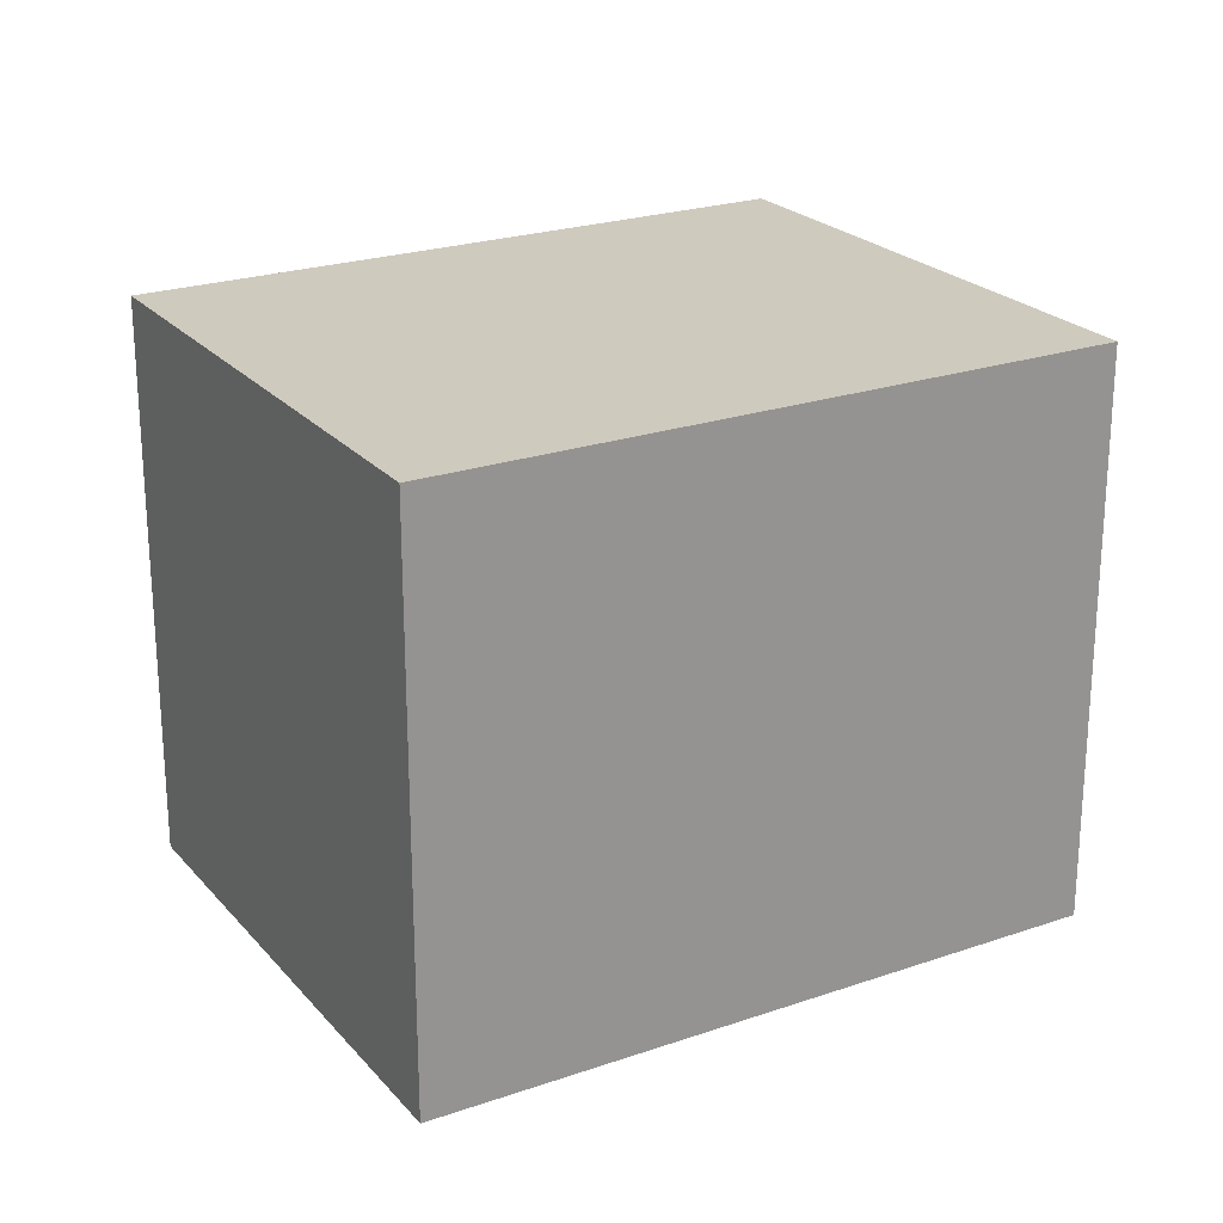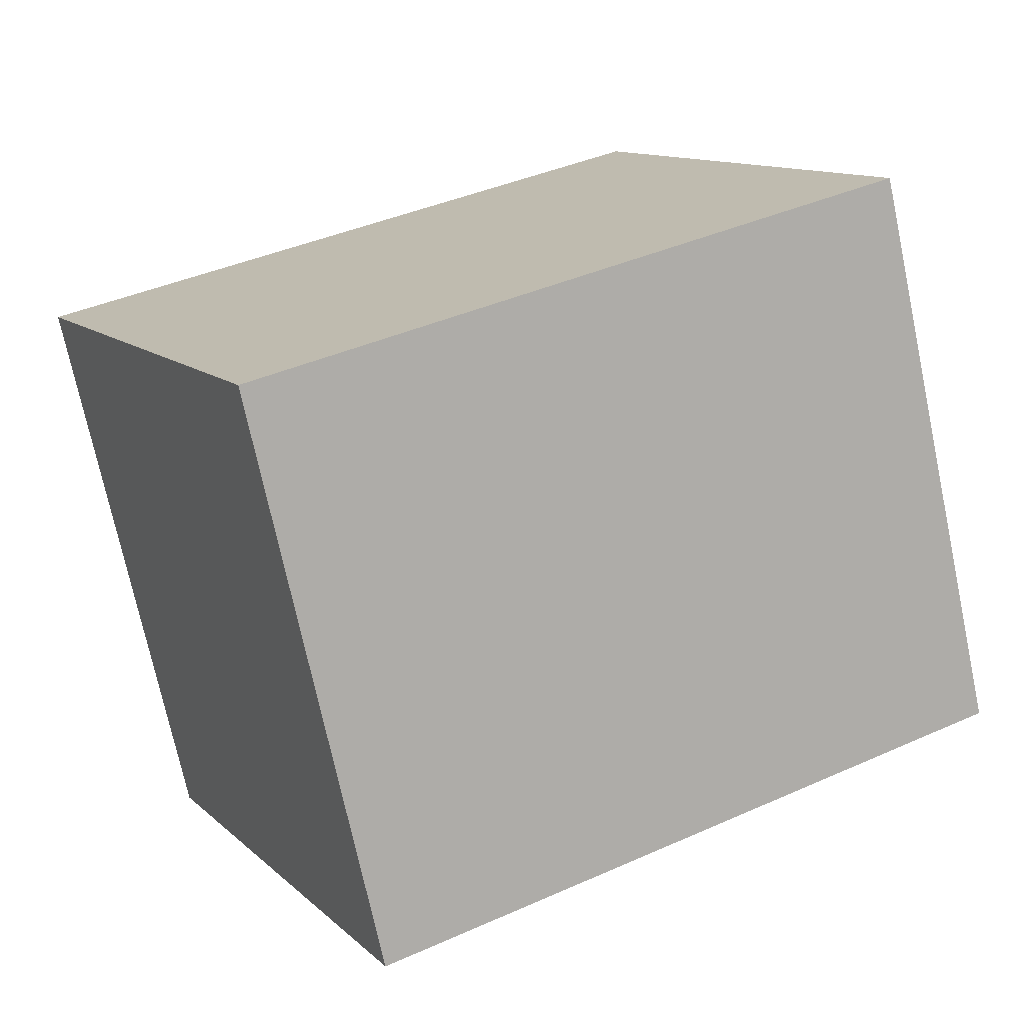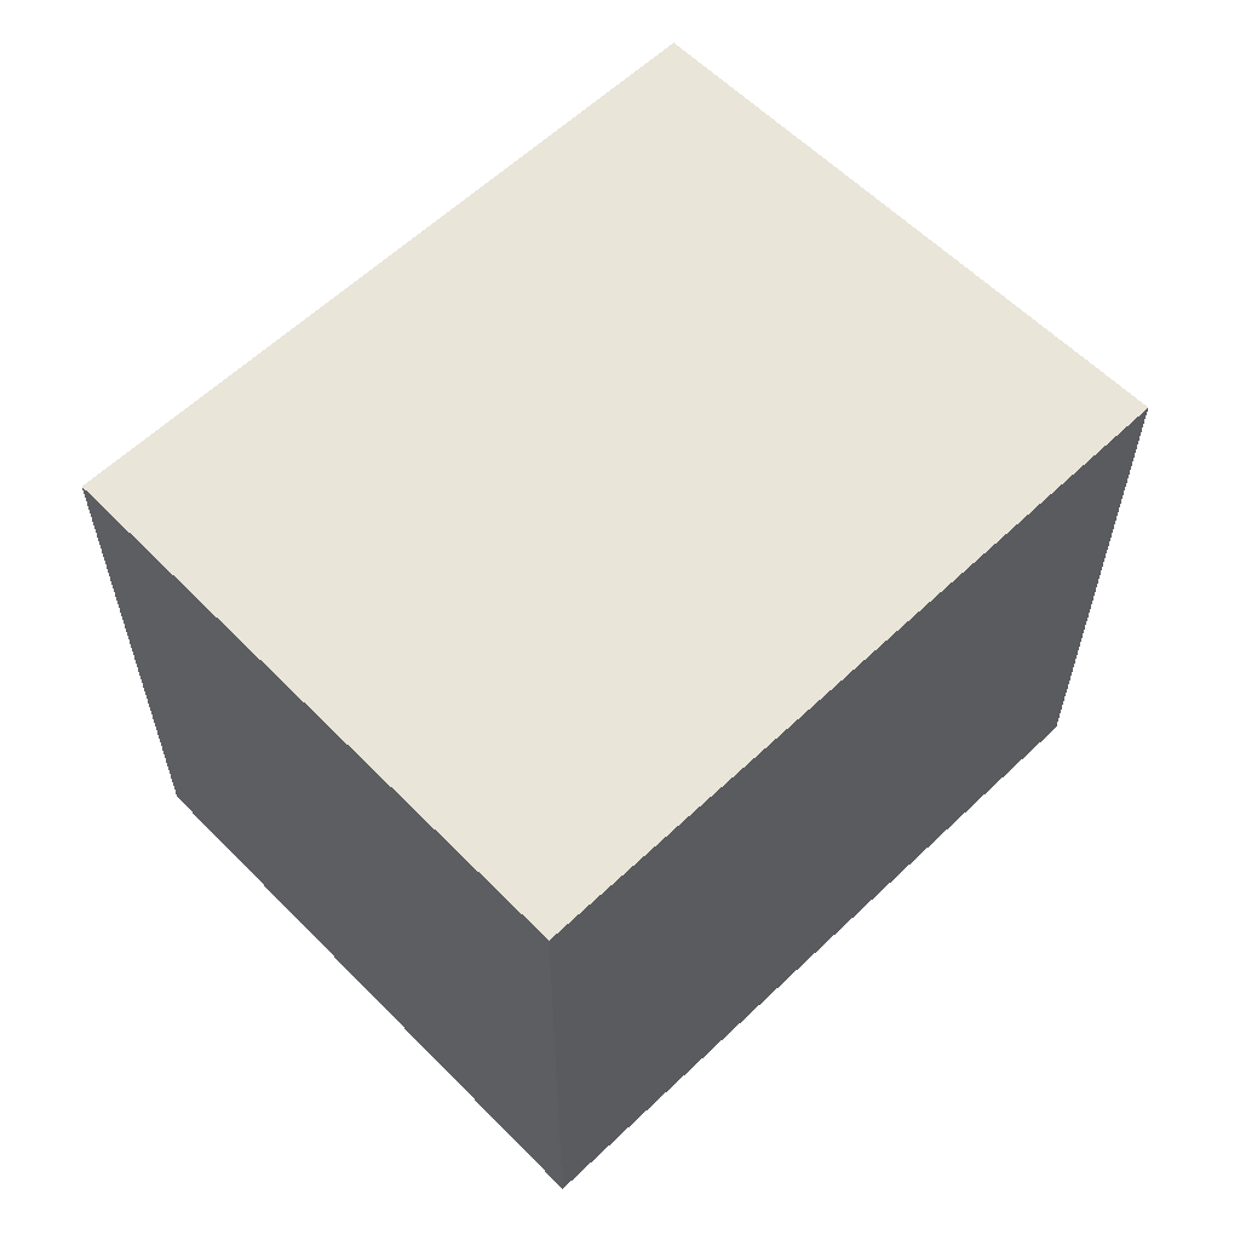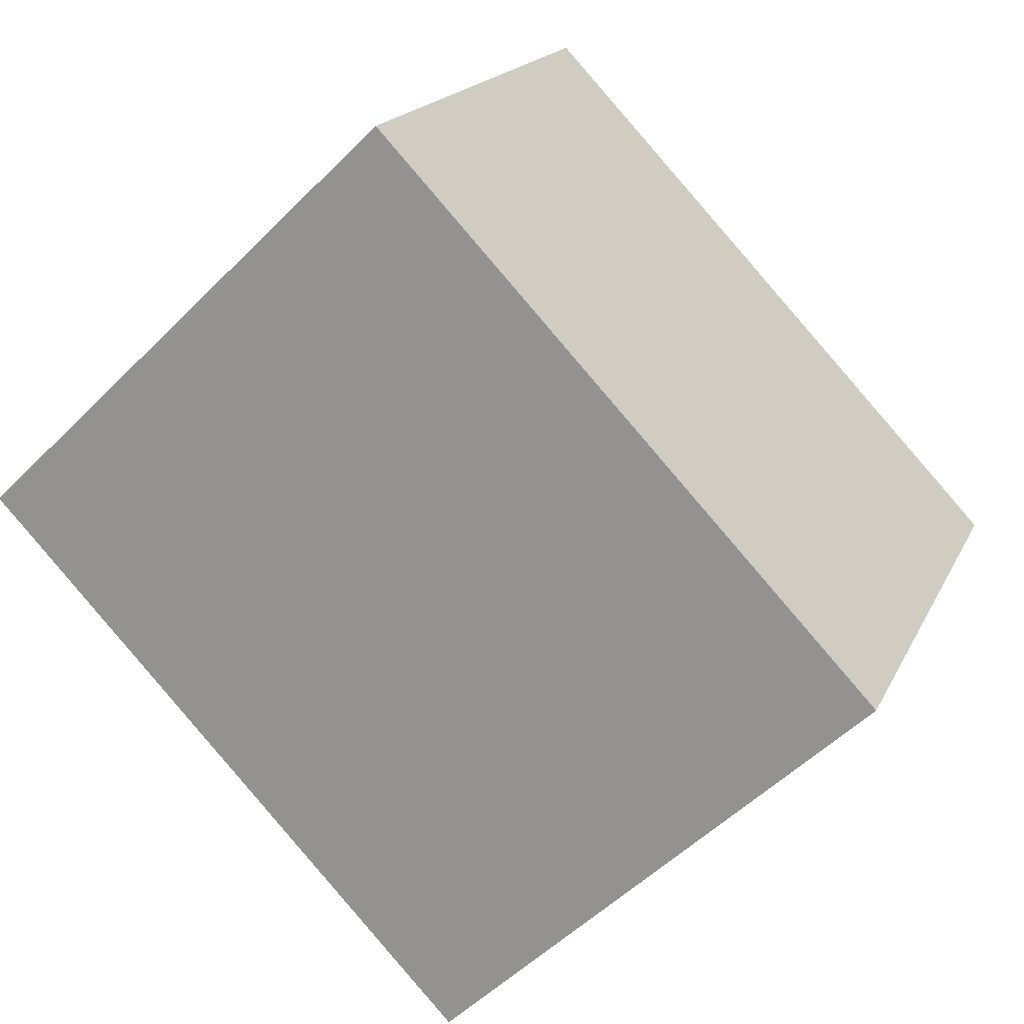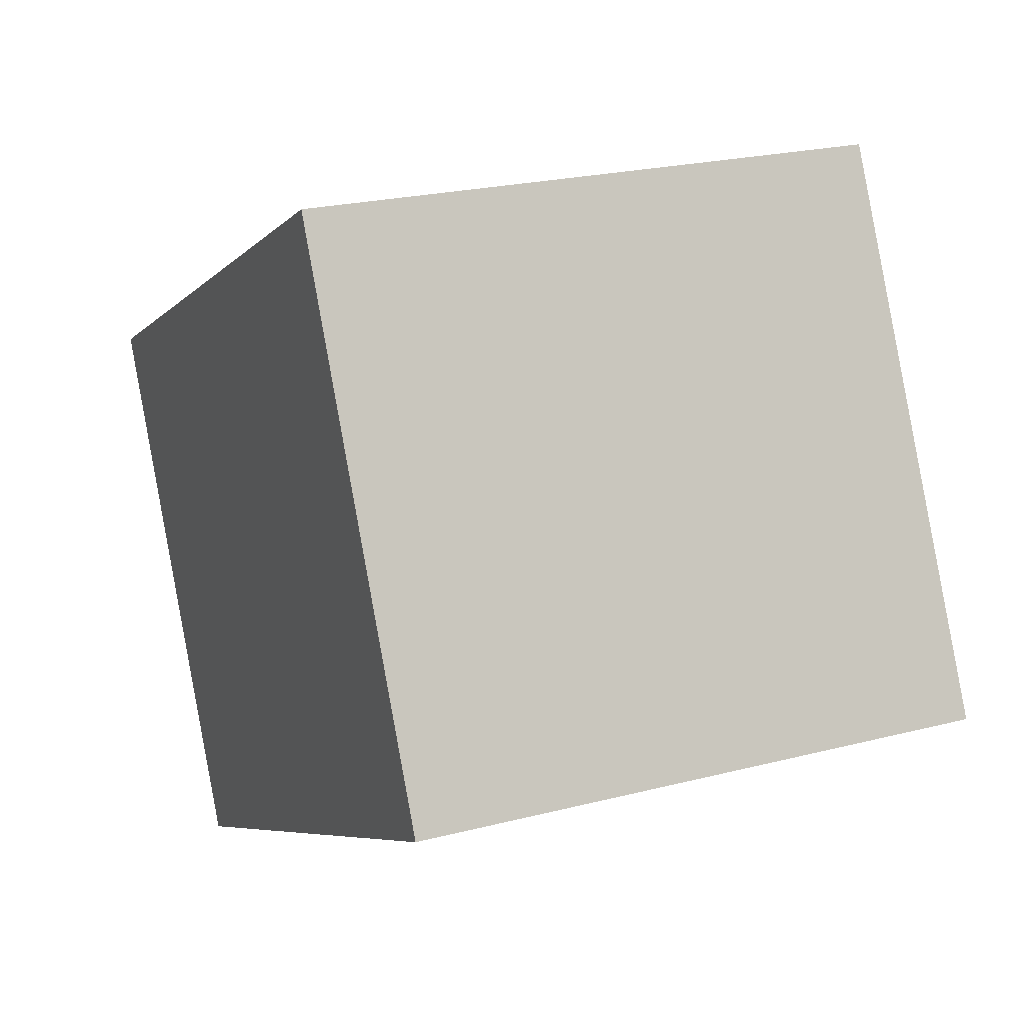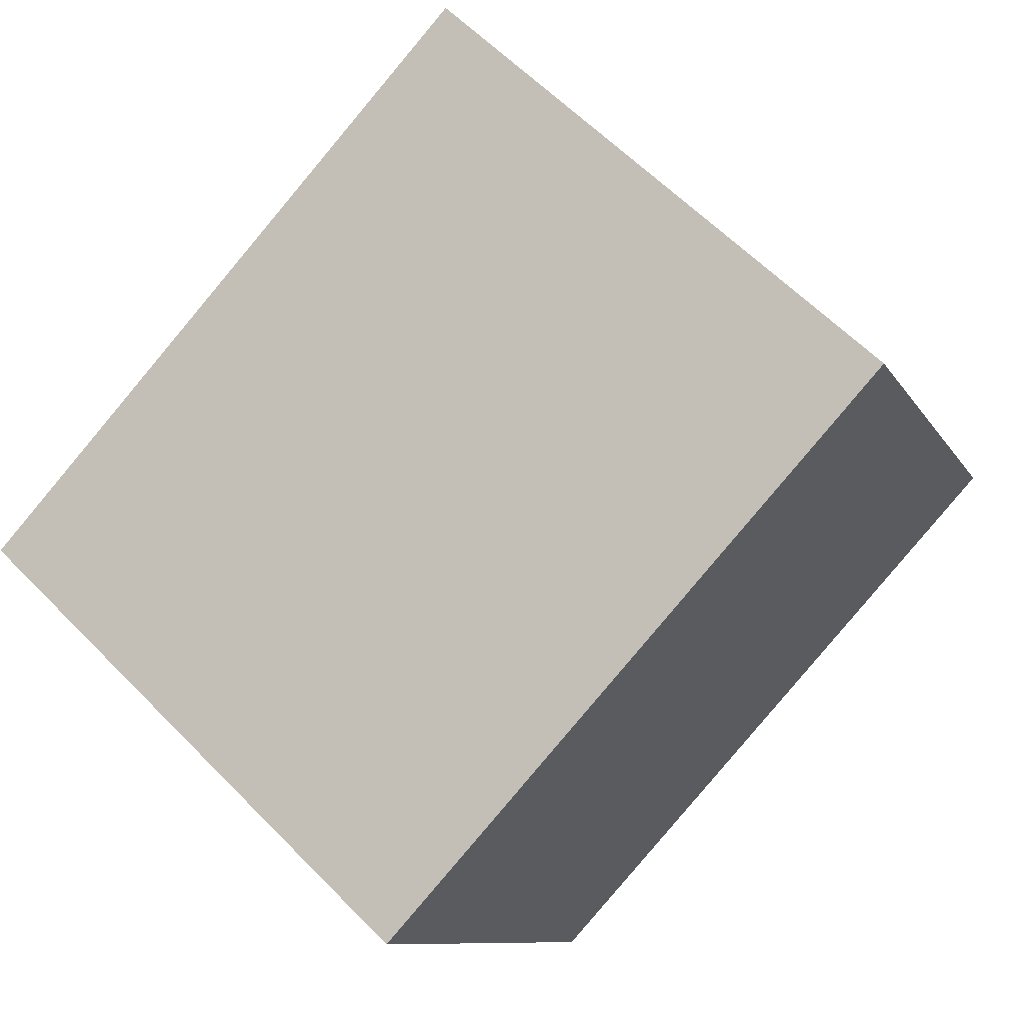
<metadata>
{"format":"obj","ext":"obj","renderer":"f3d","projection":"perspective","resolution":1024,"background":"white","views":[{"elev":23.2,"azim":-3.6,"up":"+Y"},{"elev":-72.8,"azim":-168.0,"up":"+Z"},{"elev":59.7,"azim":-17.6,"up":"+Y"},{"elev":-53.1,"azim":-43.2,"up":"+Z"},{"elev":22.8,"azim":-113.9,"up":"+Z"},{"elev":60.9,"azim":136.0,"up":"+Z"}]}
</metadata>
<code>
v  0 2.121 1.299e-16
v  3.239 2.121 0.719
v  2.293 2.121 -1.159
v  0.929 2.121 1.883
v  2.293 7.097e-17 -1.159
v  0 0 0
v  0.929 -1.153e-16 1.883
v  3.239 -4.403e-17 0.719
g defaultobject
f 1 2 3
f 2 1 4
f 5 1 3
f 1 5 6
f 6 4 1
f 4 6 7
f 7 2 4
f 2 7 8
f 8 3 2
f 3 8 5
f 8 6 5
f 6 8 7

</code>
